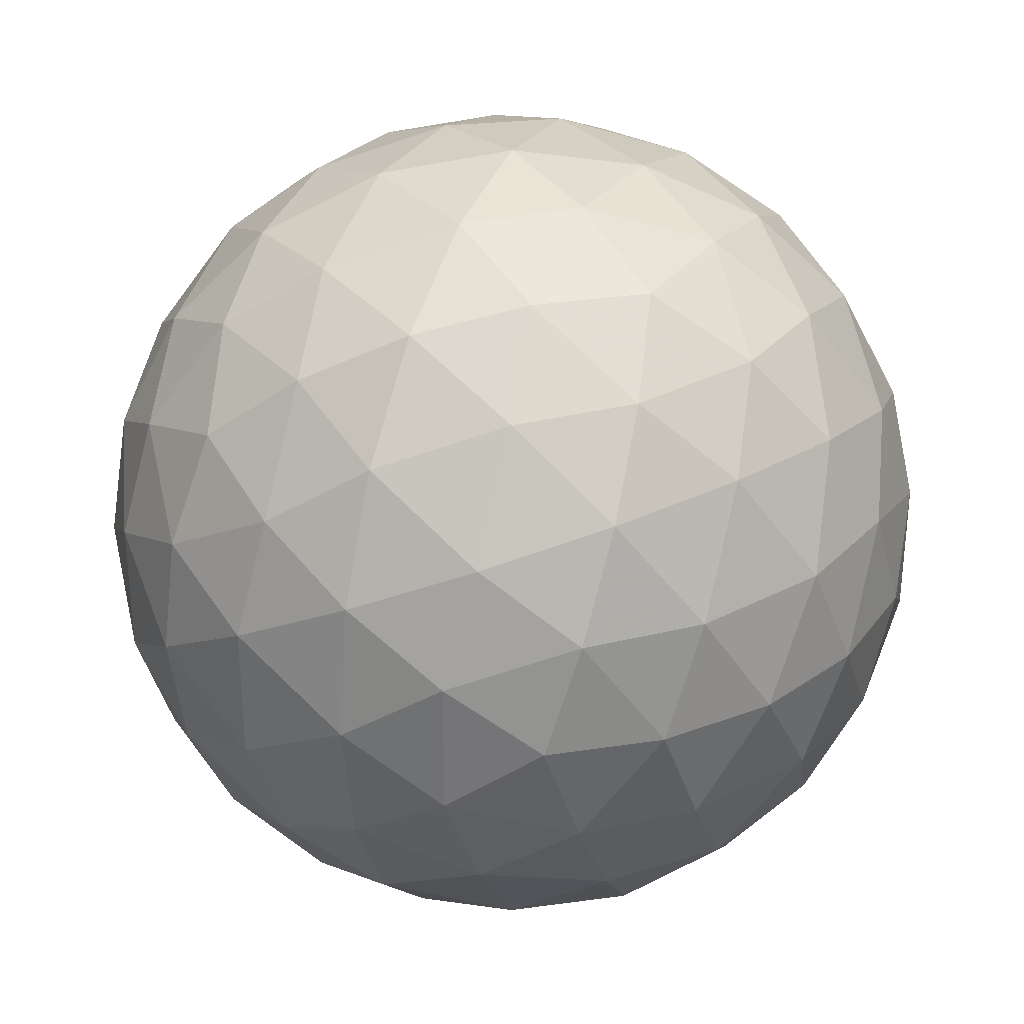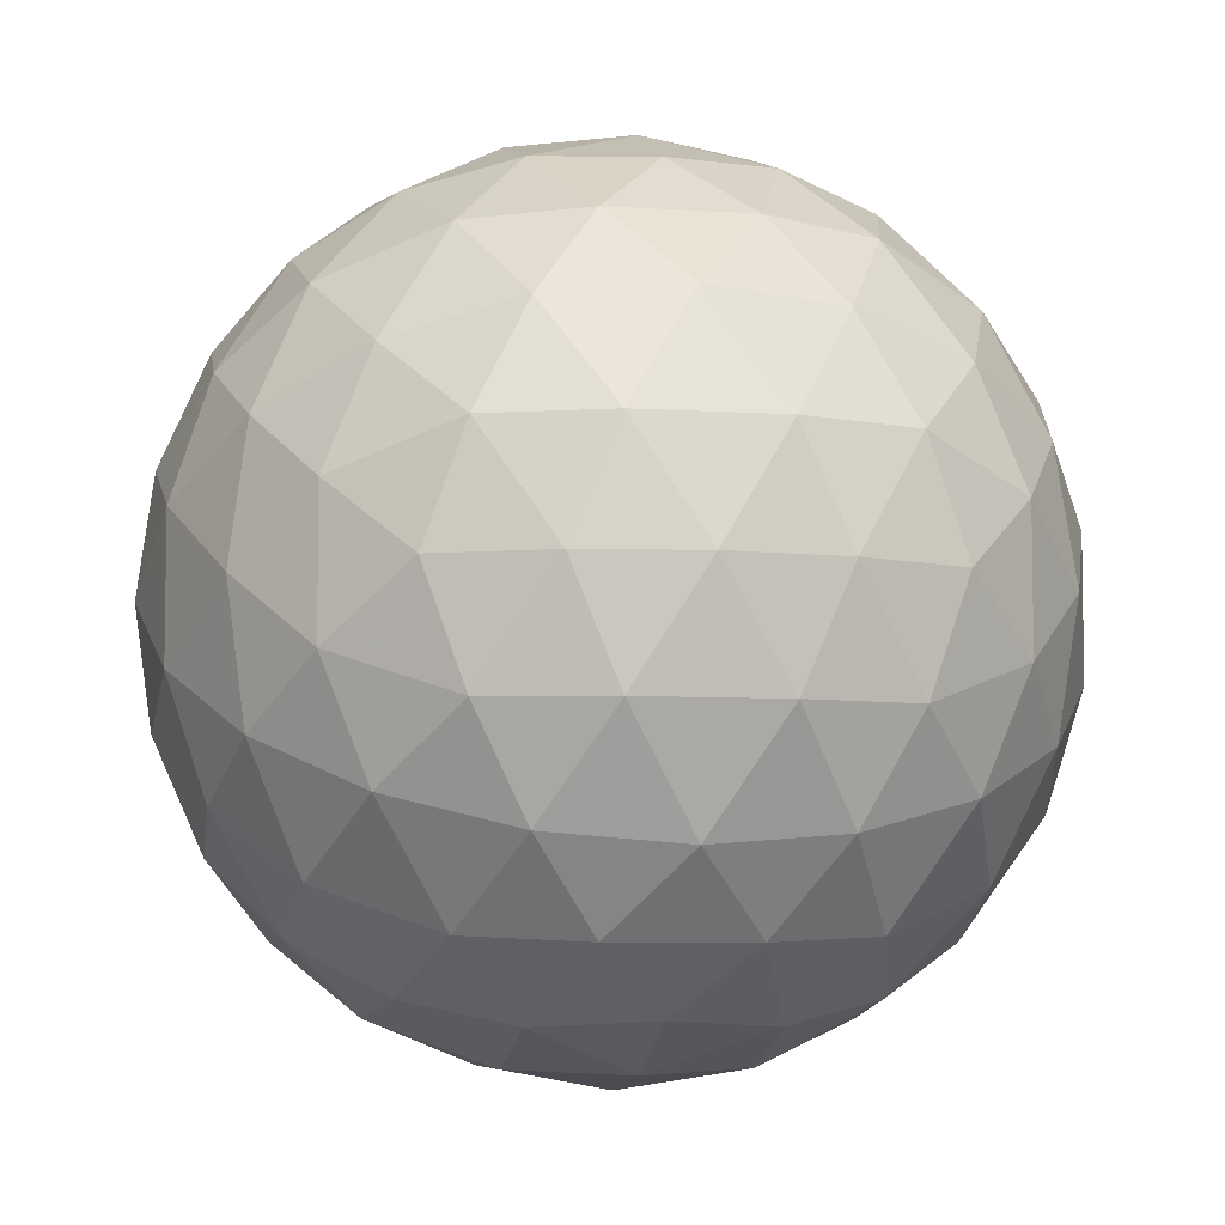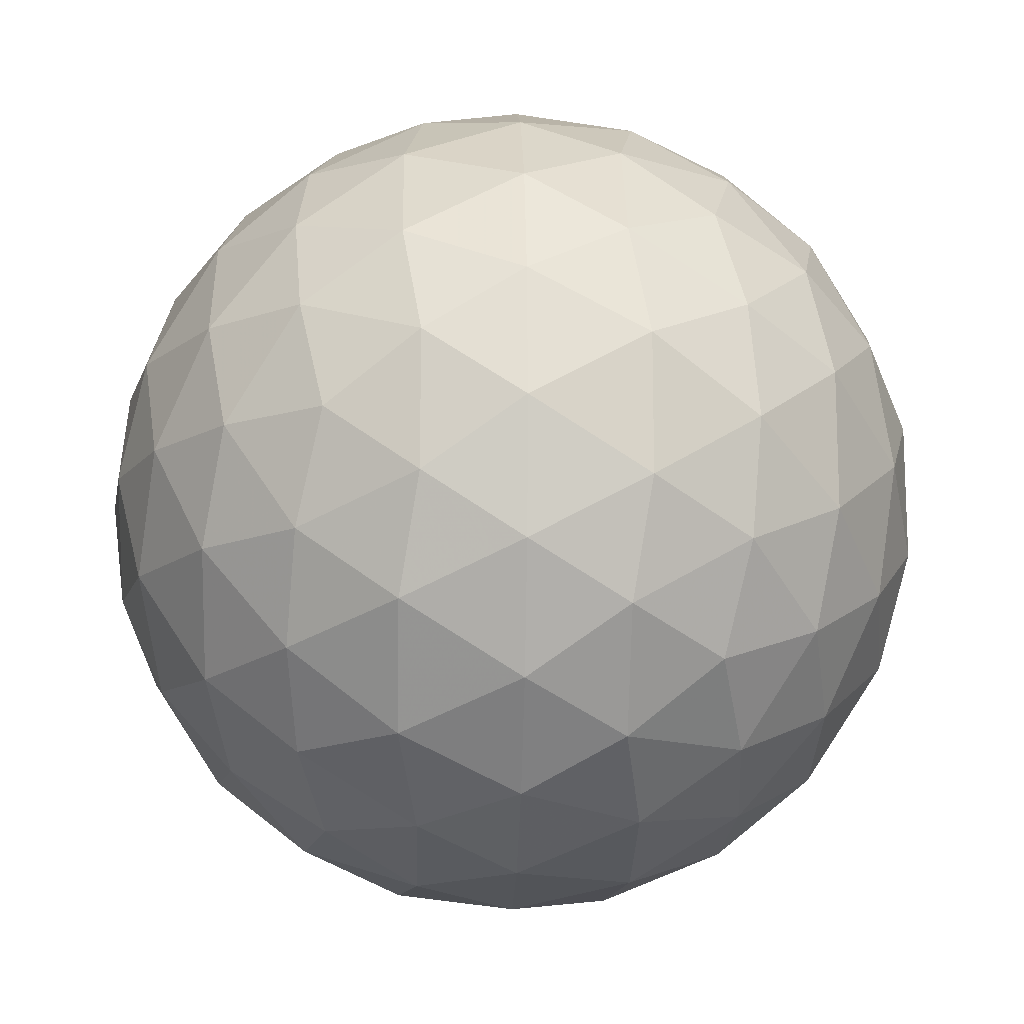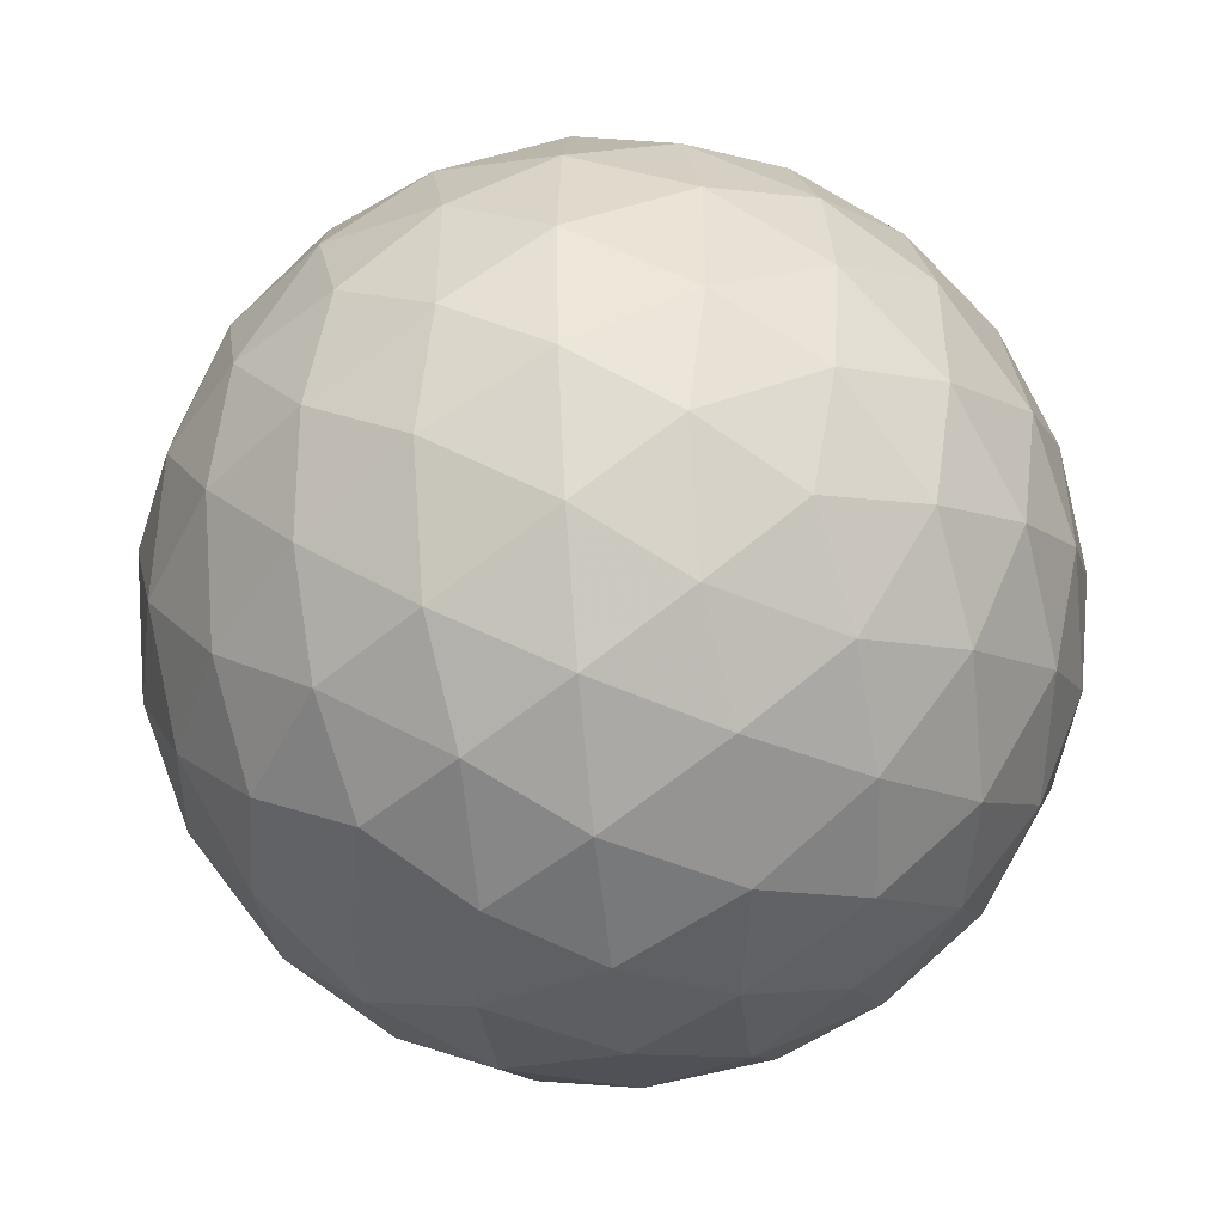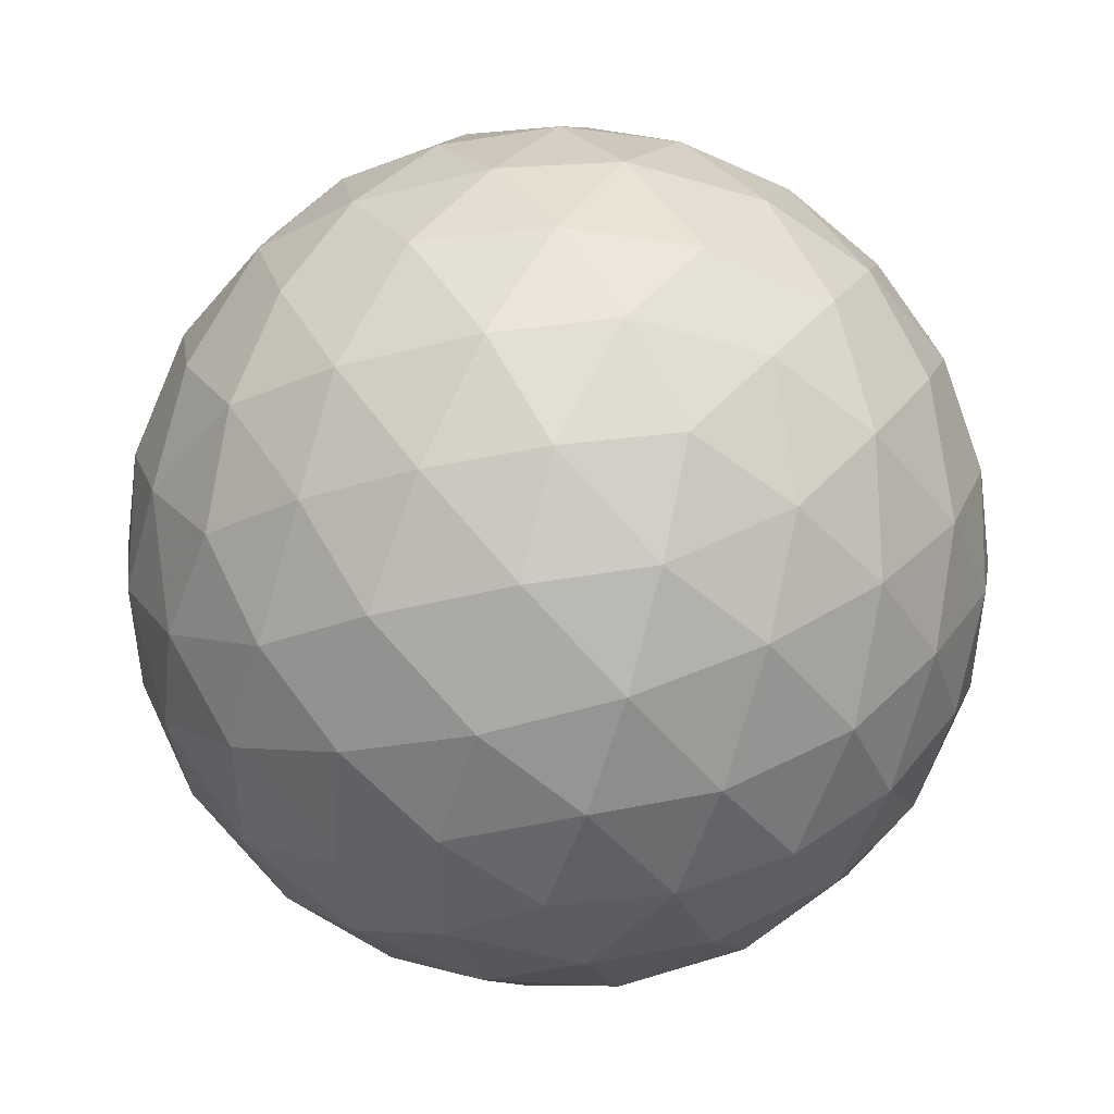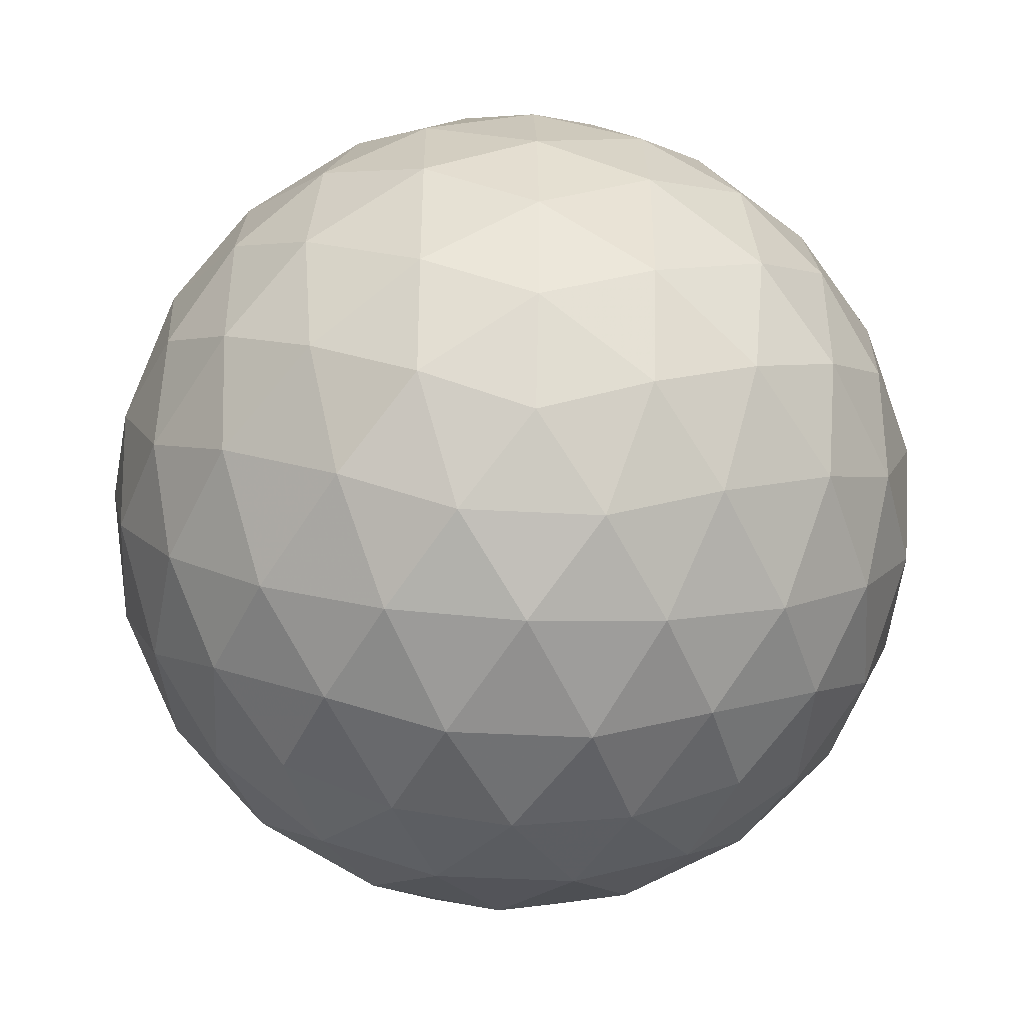
<metadata>
{"format":"obj","ext":"obj","renderer":"f3d","projection":"perspective","resolution":1024,"background":"white","views":[{"elev":32.7,"azim":-35.8,"up":"+Z"},{"elev":-6.6,"azim":169.0,"up":"+Z"},{"elev":-14.9,"azim":56.3,"up":"+Z"},{"elev":-47.8,"azim":64.3,"up":"+Z"},{"elev":46.8,"azim":149.8,"up":"+Z"},{"elev":-44.7,"azim":-93.5,"up":"+Z"}]}
</metadata>
<code>
v 26.5 135.7 269.5
v 29.62 135.7 269.5
v 26.5 130.7 269.5
v 29.62 130.7 269.5
v 28.06 131.6 272.1
v 28.06 134.8 272.1
v 28.06 131.6 267
v 28.06 134.8 267
v 30.59 133.2 268
v 30.59 133.2 271.1
v 25.53 133.2 268
v 25.53 133.2 271.1
v 28.06 136.2 269.5
v 28.06 130.2 269.5
v 27.14 130.8 271
v 28.98 130.8 271
v 27.14 135.6 271
v 28.98 135.6 271
v 28.06 133.2 272.5
v 27.14 130.8 268
v 28.98 130.8 268
v 27.14 135.6 268
v 28.98 135.6 268
v 28.06 133.2 266.6
v 30.46 134.7 268.6
v 30.46 131.7 268.6
v 29.54 132.3 267.1
v 29.54 134.1 267.1
v 30.46 134.7 270.4
v 30.46 131.7 270.4
v 29.54 132.3 271.9
v 29.54 134.1 271.9
v 31.03 133.2 269.5
v 25.65 134.7 268.6
v 25.65 131.7 268.6
v 26.57 132.3 267.1
v 26.57 134.1 267.1
v 25.65 134.7 270.4
v 25.65 131.7 270.4
v 26.57 132.3 271.9
v 26.57 134.1 271.9
v 25.09 133.2 269.5
v 27.25 136 269.5
v 28.87 136 269.5
v 27.25 130.3 269.5
v 28.87 130.3 269.5
v 26.77 130.6 270.3
v 27.58 131.1 271.6
v 27.58 130.4 270.3
v 29.35 130.6 270.3
v 28.54 131.1 271.6
v 28.54 130.4 270.3
v 28.06 130.7 271.1
v 26.77 135.8 270.3
v 27.58 135.3 271.6
v 27.58 136 270.3
v 29.35 135.8 270.3
v 28.54 135.3 271.6
v 28.54 136 270.3
v 28.06 135.7 271.1
v 28.06 132.4 272.4
v 28.06 134 272.4
v 26.77 130.6 268.8
v 27.58 131.1 267.4
v 27.58 130.4 268.7
v 29.35 130.6 268.8
v 28.54 131.1 267.4
v 28.54 130.4 268.7
v 28.06 130.7 268
v 26.77 135.8 268.8
v 27.58 135.3 267.4
v 27.58 136 268.7
v 29.35 135.8 268.8
v 28.54 135.3 267.4
v 28.54 136 268.7
v 28.06 135.7 268
v 28.06 132.4 266.7
v 28.06 134 266.7
v 30.12 135.3 269
v 30.62 134 268.2
v 29.81 135.2 268.3
v 30.12 131.1 269
v 30.62 132.4 268.2
v 29.81 131.1 268.3
v 28.83 131.9 267
v 30.15 132.7 267.5
v 29.32 131.4 267.5
v 28.84 132.7 266.7
v 30.1 131.9 267.8
v 28.83 134.5 267
v 30.15 133.7 267.5
v 29.32 134.9 267.5
v 28.84 133.7 266.7
v 30.1 134.5 267.8
v 29.62 133.2 267
v 30.12 135.3 270
v 30.62 134 270.8
v 29.81 135.2 270.8
v 30.59 134.8 269.5
v 30.12 131.1 270
v 30.62 132.4 270.8
v 29.81 131.1 270.8
v 30.59 131.6 269.5
v 28.83 131.9 272.1
v 30.15 132.7 271.6
v 29.32 131.4 271.6
v 28.84 132.7 272.3
v 30.1 131.9 271.3
v 28.83 134.5 272.1
v 30.15 133.7 271.6
v 29.32 134.9 271.6
v 28.84 133.7 272.3
v 30.1 134.5 271.3
v 29.62 133.2 272.1
v 30.92 133.2 268.7
v 30.92 133.2 270.3
v 30.89 134 269
v 30.89 132.4 269
v 30.89 134 270
v 30.89 132.4 270
v 26 135.3 269
v 25.49 134 268.2
v 26.31 135.2 268.3
v 26 131.1 269
v 25.49 132.4 268.2
v 26.31 131.1 268.3
v 27.29 131.9 267
v 25.97 132.7 267.5
v 26.79 131.4 267.5
v 27.28 132.7 266.7
v 26.01 131.9 267.8
v 27.29 134.5 267
v 25.97 133.7 267.5
v 26.79 134.9 267.5
v 27.28 133.7 266.7
v 26.01 134.5 267.8
v 26.5 133.2 267
v 26 135.3 270
v 25.49 134 270.8
v 26.31 135.2 270.8
v 25.53 134.8 269.5
v 26 131.1 270
v 25.49 132.4 270.8
v 26.31 131.1 270.8
v 25.53 131.6 269.5
v 27.29 131.9 272.1
v 25.97 132.7 271.6
v 26.79 131.4 271.6
v 27.28 132.7 272.3
v 26.01 131.9 271.3
v 27.29 134.5 272.1
v 25.97 133.7 271.6
v 26.79 134.9 271.6
v 27.28 133.7 272.3
v 26.01 134.5 271.3
v 26.5 133.2 272.1
v 25.2 133.2 268.7
v 25.2 133.2 270.3
v 25.23 134 269
v 25.23 132.4 269
v 25.23 134 270
v 25.23 132.4 270
f 1 138 54
f 138 38 140
f 54 140 17
f 138 140 54
f 38 139 155
f 139 12 152
f 155 152 41
f 139 152 155
f 17 153 55
f 153 41 151
f 55 151 6
f 153 151 55
f 38 155 140
f 155 41 153
f 140 153 17
f 155 153 140
f 1 54 43
f 54 17 56
f 43 56 13
f 54 56 43
f 17 55 60
f 55 6 58
f 60 58 18
f 55 58 60
f 13 59 44
f 59 18 57
f 44 57 2
f 59 57 44
f 17 60 56
f 60 18 59
f 56 59 13
f 60 59 56
f 1 43 70
f 43 13 72
f 70 72 22
f 43 72 70
f 13 44 75
f 44 2 73
f 75 73 23
f 44 73 75
f 22 76 71
f 76 23 74
f 71 74 8
f 76 74 71
f 13 75 72
f 75 23 76
f 72 76 22
f 75 76 72
f 1 70 121
f 70 22 123
f 121 123 34
f 70 123 121
f 22 71 134
f 71 8 132
f 134 132 37
f 71 132 134
f 34 136 122
f 136 37 133
f 122 133 11
f 136 133 122
f 22 134 123
f 134 37 136
f 123 136 34
f 134 136 123
f 1 121 138
f 121 34 141
f 138 141 38
f 121 141 138
f 34 122 159
f 122 11 157
f 159 157 42
f 122 157 159
f 38 161 139
f 161 42 158
f 139 158 12
f 161 158 139
f 34 159 141
f 159 42 161
f 141 161 38
f 159 161 141
f 2 57 96
f 57 18 98
f 96 98 29
f 57 98 96
f 18 58 111
f 58 6 109
f 111 109 32
f 58 109 111
f 29 113 97
f 113 32 110
f 97 110 10
f 113 110 97
f 18 111 98
f 111 32 113
f 98 113 29
f 111 113 98
f 6 151 62
f 151 41 154
f 62 154 19
f 151 154 62
f 41 152 156
f 152 12 147
f 156 147 40
f 152 147 156
f 19 149 61
f 149 40 146
f 61 146 5
f 149 146 61
f 41 156 154
f 156 40 149
f 154 149 19
f 156 149 154
f 12 158 143
f 158 42 162
f 143 162 39
f 158 162 143
f 42 157 160
f 157 11 125
f 160 125 35
f 157 125 160
f 39 145 142
f 145 35 124
f 142 124 3
f 145 124 142
f 42 160 162
f 160 35 145
f 162 145 39
f 160 145 162
f 11 133 128
f 133 37 137
f 128 137 36
f 133 137 128
f 37 132 135
f 132 8 78
f 135 78 24
f 132 78 135
f 36 130 127
f 130 24 77
f 127 77 7
f 130 77 127
f 37 135 137
f 135 24 130
f 137 130 36
f 135 130 137
f 8 74 90
f 74 23 92
f 90 92 28
f 74 92 90
f 23 73 81
f 73 2 79
f 81 79 25
f 73 79 81
f 28 94 91
f 94 25 80
f 91 80 9
f 94 80 91
f 23 81 92
f 81 25 94
f 92 94 28
f 81 94 92
f 4 100 50
f 100 30 102
f 50 102 16
f 100 102 50
f 30 101 108
f 101 10 105
f 108 105 31
f 101 105 108
f 16 106 51
f 106 31 104
f 51 104 5
f 106 104 51
f 30 108 102
f 108 31 106
f 102 106 16
f 108 106 102
f 4 50 46
f 50 16 52
f 46 52 14
f 50 52 46
f 16 51 53
f 51 5 48
f 53 48 15
f 51 48 53
f 14 49 45
f 49 15 47
f 45 47 3
f 49 47 45
f 16 53 52
f 53 15 49
f 52 49 14
f 53 49 52
f 4 46 66
f 46 14 68
f 66 68 21
f 46 68 66
f 14 45 65
f 45 3 63
f 65 63 20
f 45 63 65
f 21 69 67
f 69 20 64
f 67 64 7
f 69 64 67
f 14 65 68
f 65 20 69
f 68 69 21
f 65 69 68
f 4 66 82
f 66 21 84
f 82 84 26
f 66 84 82
f 21 67 87
f 67 7 85
f 87 85 27
f 67 85 87
f 26 89 83
f 89 27 86
f 83 86 9
f 89 86 83
f 21 87 84
f 87 27 89
f 84 89 26
f 87 89 84
f 4 82 100
f 82 26 103
f 100 103 30
f 82 103 100
f 26 83 118
f 83 9 115
f 118 115 33
f 83 115 118
f 30 120 101
f 120 33 116
f 101 116 10
f 120 116 101
f 26 118 103
f 118 33 120
f 103 120 30
f 118 120 103
f 5 104 61
f 104 31 107
f 61 107 19
f 104 107 61
f 31 105 114
f 105 10 110
f 114 110 32
f 105 110 114
f 19 112 62
f 112 32 109
f 62 109 6
f 112 109 62
f 31 114 107
f 114 32 112
f 107 112 19
f 114 112 107
f 3 47 142
f 47 15 144
f 142 144 39
f 47 144 142
f 15 48 148
f 48 5 146
f 148 146 40
f 48 146 148
f 39 150 143
f 150 40 147
f 143 147 12
f 150 147 143
f 15 148 144
f 148 40 150
f 144 150 39
f 148 150 144
f 7 64 127
f 64 20 129
f 127 129 36
f 64 129 127
f 20 63 126
f 63 3 124
f 126 124 35
f 63 124 126
f 36 131 128
f 131 35 125
f 128 125 11
f 131 125 128
f 20 126 129
f 126 35 131
f 129 131 36
f 126 131 129
f 9 86 91
f 86 27 95
f 91 95 28
f 86 95 91
f 27 85 88
f 85 7 77
f 88 77 24
f 85 77 88
f 28 93 90
f 93 24 78
f 90 78 8
f 93 78 90
f 27 88 95
f 88 24 93
f 95 93 28
f 88 93 95
f 10 116 97
f 116 33 119
f 97 119 29
f 116 119 97
f 33 115 117
f 115 9 80
f 117 80 25
f 115 80 117
f 29 99 96
f 99 25 79
f 96 79 2
f 99 79 96
f 33 117 119
f 117 25 99
f 119 99 29
f 117 99 119

</code>
